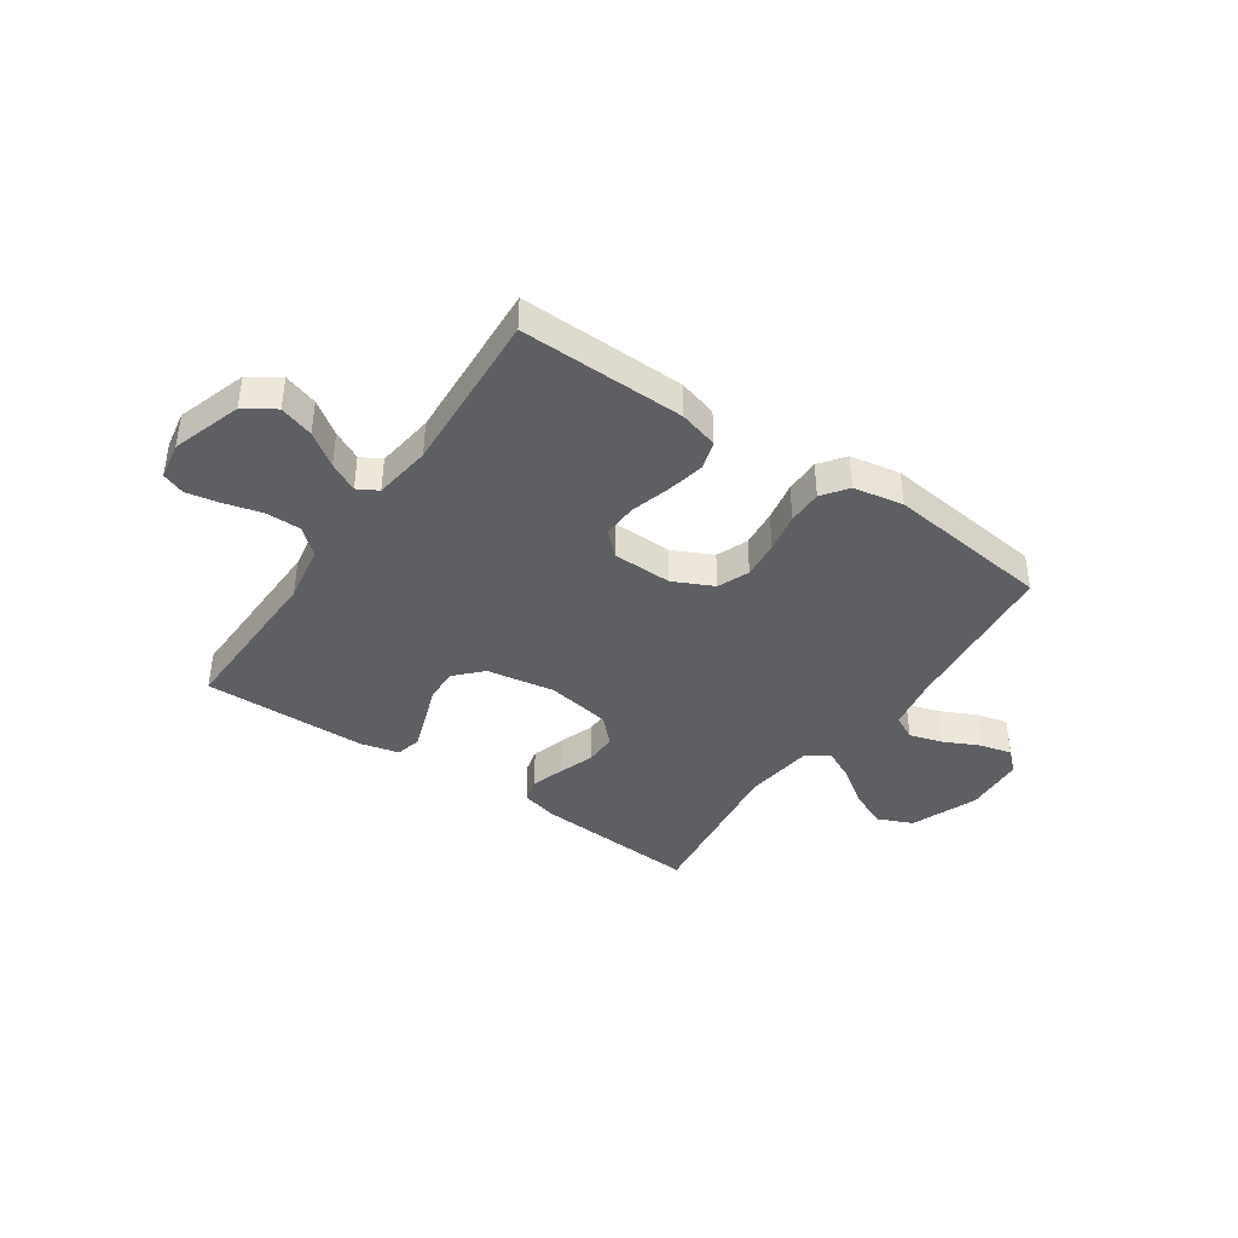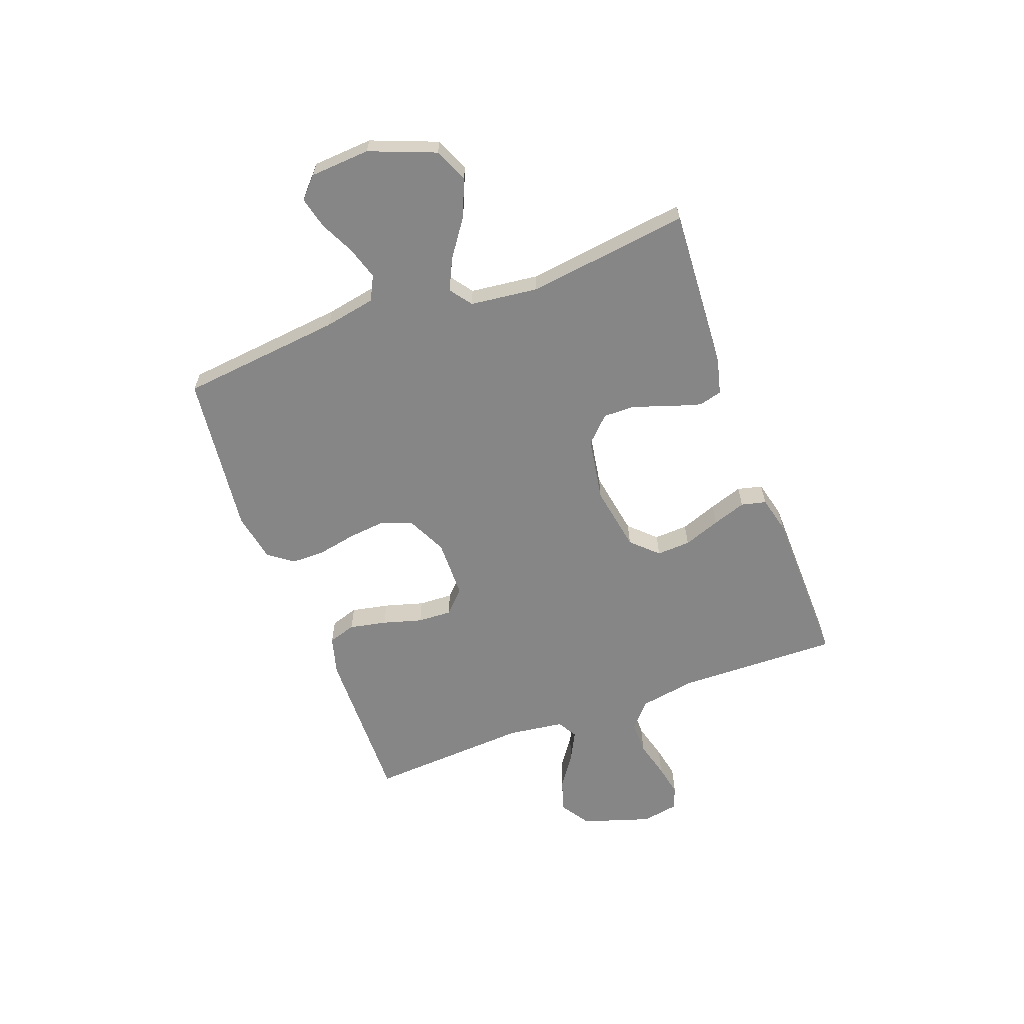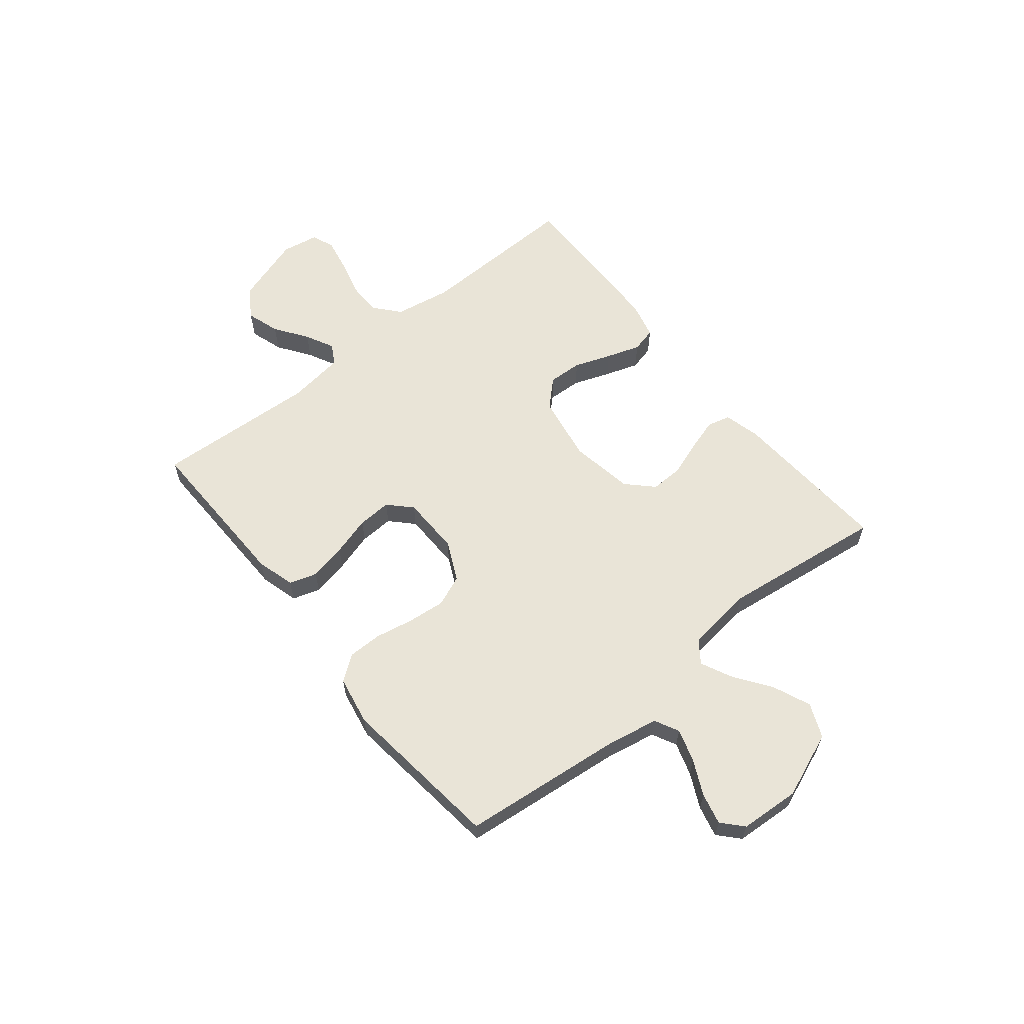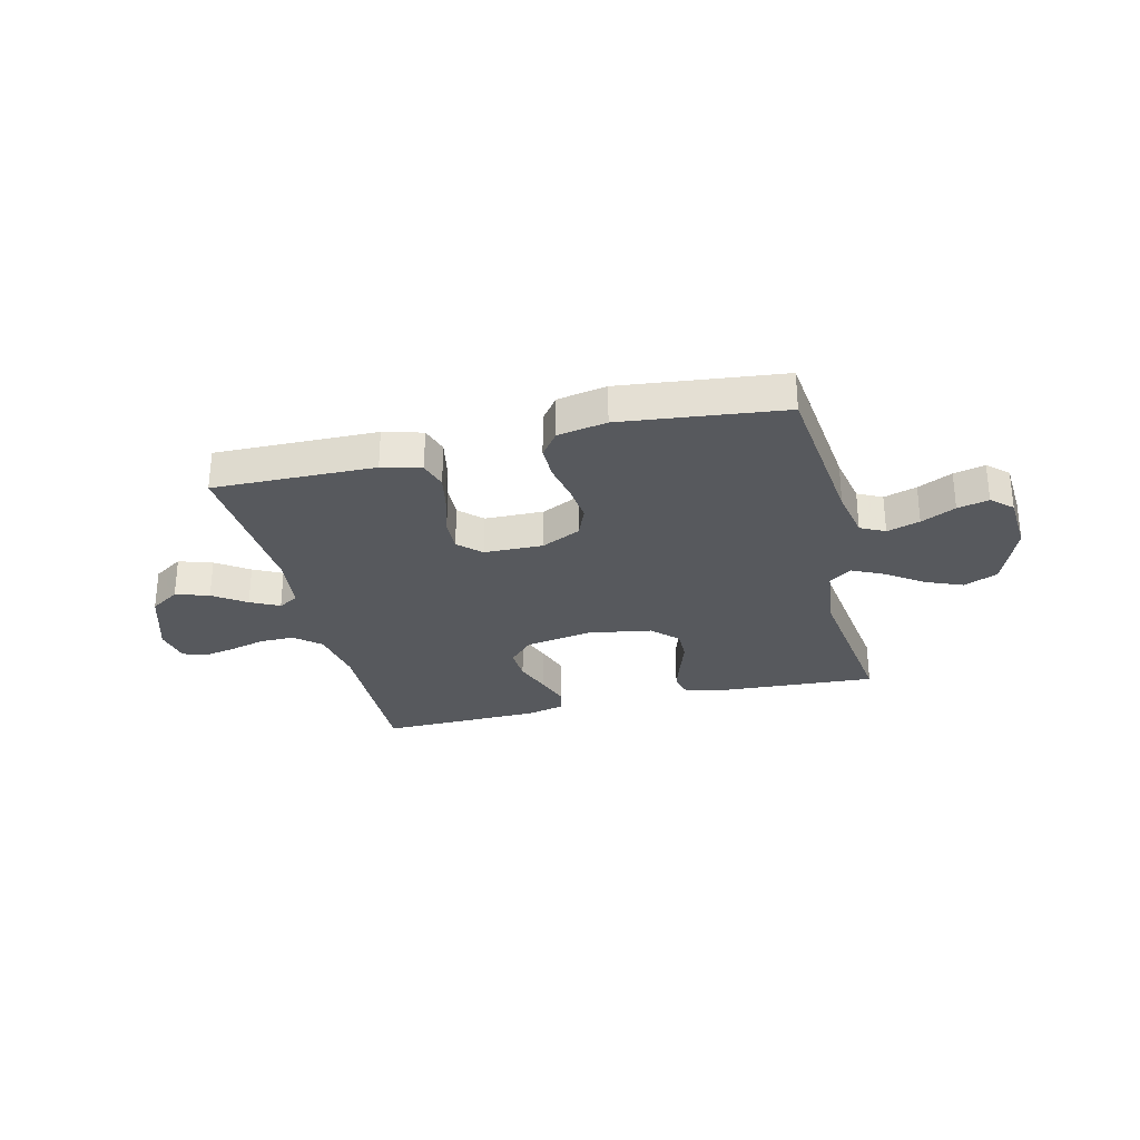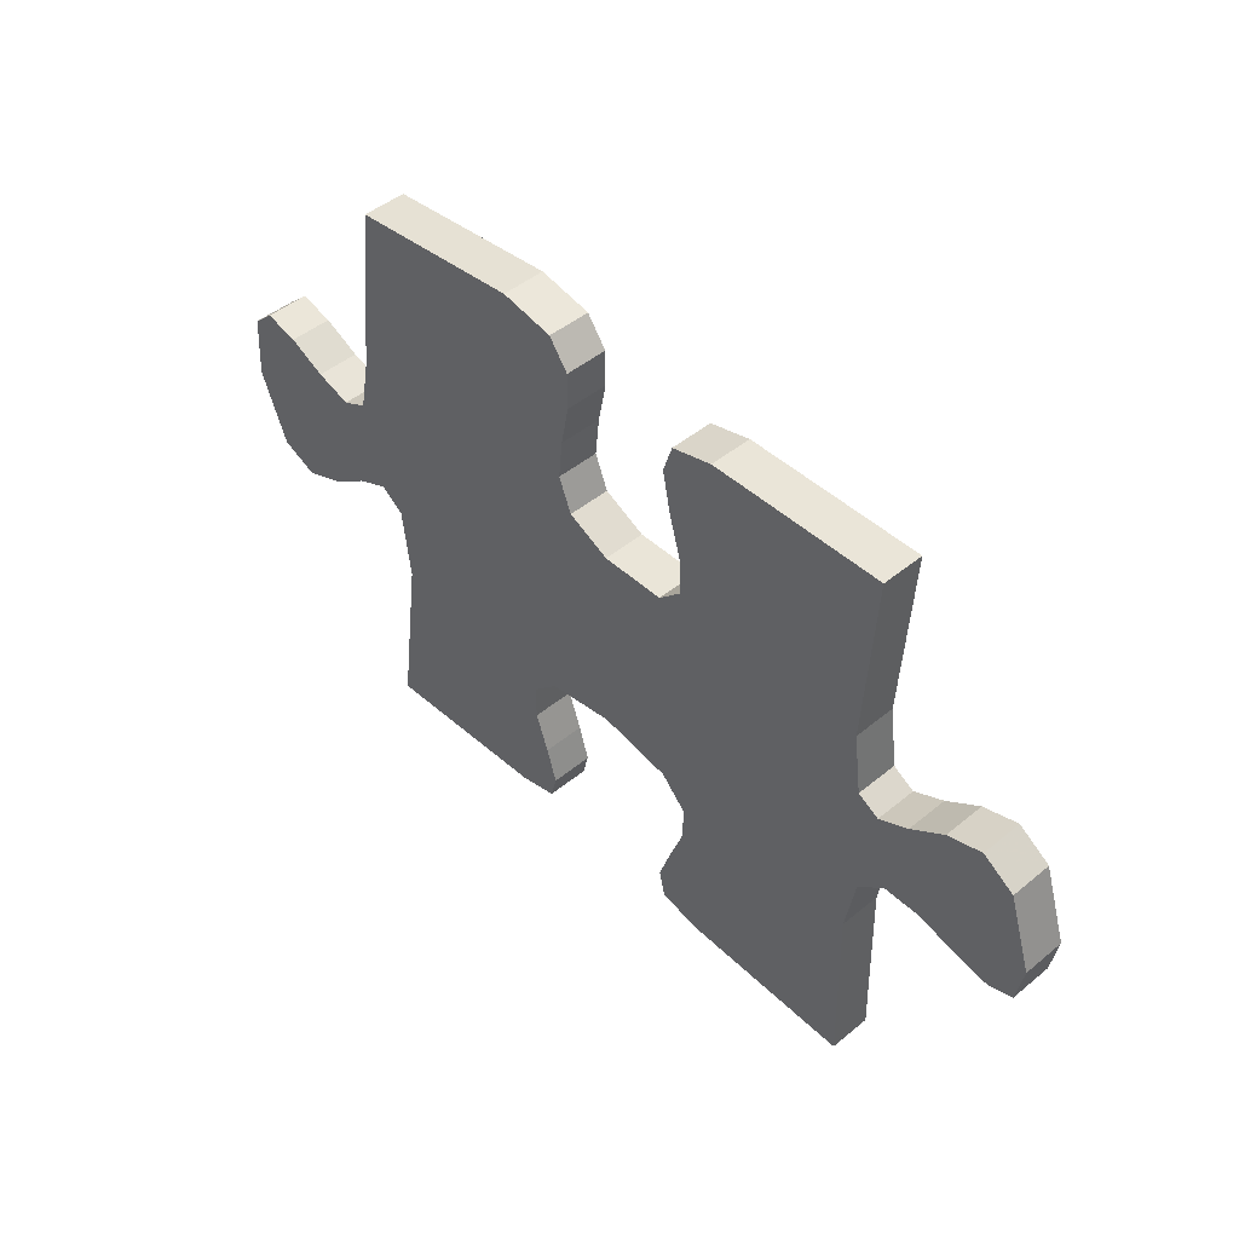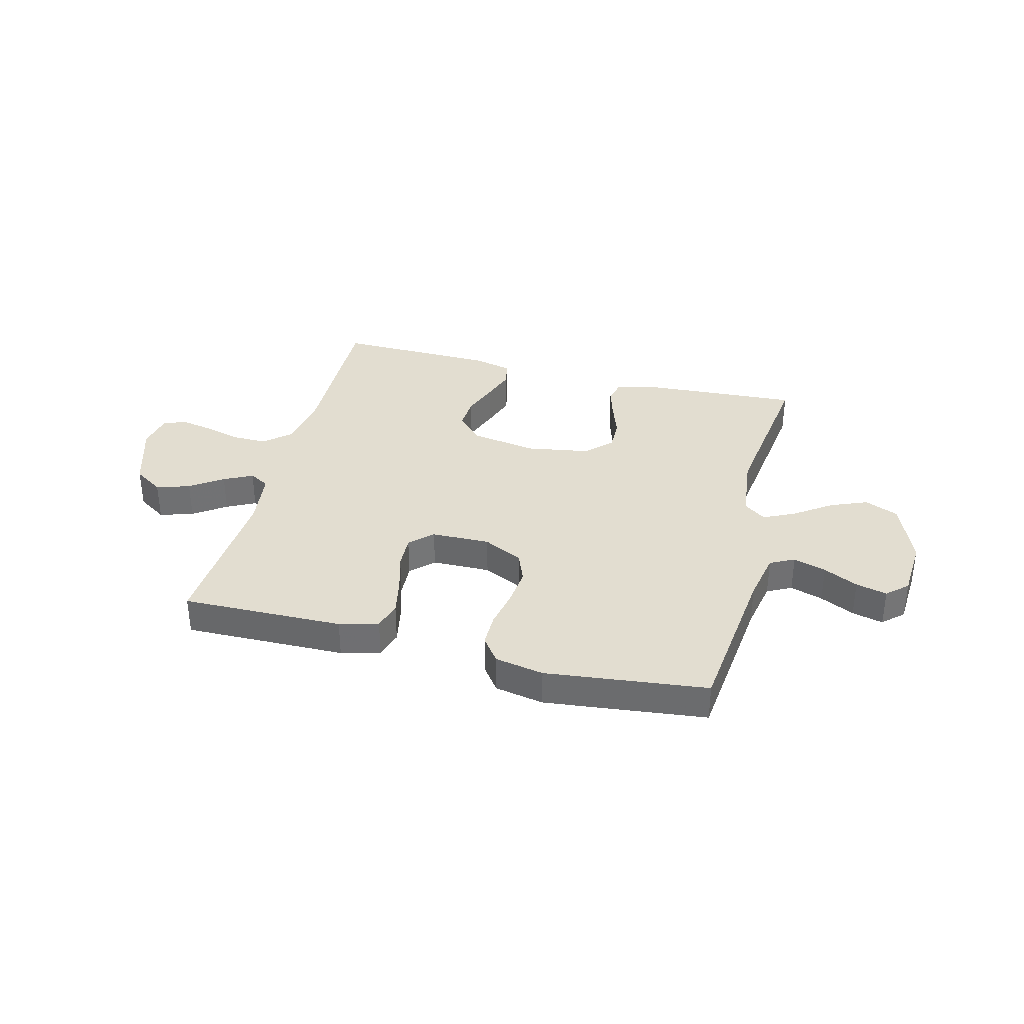
<metadata>
{"format":"obj","ext":"obj","renderer":"f3d","projection":"perspective","resolution":1024,"background":"white","views":[{"elev":-40.6,"azim":-34.5,"up":"+Y"},{"elev":-62.2,"azim":110.4,"up":"+Y"},{"elev":61.1,"azim":51.0,"up":"+Y"},{"elev":-29.1,"azim":13.8,"up":"+Y"},{"elev":46.6,"azim":-133.1,"up":"+Z"},{"elev":35.4,"azim":14.5,"up":"+Y"}]}
</metadata>
<code>
v -0.5 0.07 0.5
v -0.2 0.07 0.494
v -0.128 0.07 0.474
v -0.112 0.07 0.423
v -0.126 0.07 0.354
v -0.147 0.07 0.281
v -0.15 0.07 0.218
v -0.109 0.07 0.178
v 0 0.07 0.176
v 0.073 0.07 0.211
v 0.096 0.07 0.268
v 0.089 0.07 0.337
v 0.075 0.07 0.409
v 0.075 0.07 0.472
v 0.109 0.07 0.518
v 0.2 0.07 0.535
v 0.5 0.07 0.5
v 0.532 0.07 0.2
v 0.55 0.07 0.105
v 0.595 0.07 0.082
v 0.656 0.07 0.101
v 0.72 0.07 0.132
v 0.778 0.07 0.146
v 0.816 0.07 0.111
v 0.823 0.07 0
v 0.775 0.07 -0.122
v 0.712 0.07 -0.149
v 0.643 0.07 -0.12
v 0.575 0.07 -0.072
v 0.517 0.07 -0.044
v 0.476 0.07 -0.074
v 0.461 0.07 -0.2
v 0.5 0.07 -0.5
v 0.2 0.07 -0.481
v 0.133 0.07 -0.464
v 0.122 0.07 -0.421
v 0.14 0.07 -0.361
v 0.163 0.07 -0.296
v 0.164 0.07 -0.236
v 0.118 0.07 -0.19
v 0 0.07 -0.17
v -0.123 0.07 -0.191
v -0.169 0.07 -0.239
v -0.166 0.07 -0.302
v -0.141 0.07 -0.37
v -0.12 0.07 -0.432
v -0.131 0.07 -0.478
v -0.2 0.07 -0.495
v -0.5 0.07 -0.5
v -0.493 0.07 -0.2
v -0.511 0.07 -0.095
v -0.558 0.07 -0.054
v -0.621 0.07 -0.054
v -0.689 0.07 -0.072
v -0.75 0.07 -0.084
v -0.792 0.07 -0.068
v -0.804 0.07 0
v -0.763 0.07 0.127
v -0.708 0.07 0.163
v -0.646 0.07 0.143
v -0.586 0.07 0.101
v -0.533 0.07 0.074
v -0.496 0.07 0.095
v -0.482 0.07 0.2
v -0.5 0 0.5
v -0.2 0 0.494
v -0.128 0 0.474
v -0.112 0 0.423
v -0.126 0 0.354
v -0.147 0 0.281
v -0.15 0 0.218
v -0.109 0 0.178
v 0 0 0.176
v 0.073 0 0.211
v 0.096 0 0.268
v 0.089 0 0.337
v 0.075 0 0.409
v 0.075 0 0.472
v 0.109 0 0.518
v 0.2 0 0.535
v 0.5 0 0.5
v 0.532 0 0.2
v 0.55 0 0.105
v 0.595 0 0.082
v 0.656 0 0.101
v 0.72 0 0.132
v 0.778 0 0.146
v 0.816 0 0.111
v 0.823 0 0
v 0.775 0 -0.122
v 0.712 0 -0.149
v 0.643 0 -0.12
v 0.575 0 -0.072
v 0.517 0 -0.044
v 0.476 0 -0.074
v 0.461 0 -0.2
v 0.5 0 -0.5
v 0.2 0 -0.481
v 0.133 0 -0.464
v 0.122 0 -0.421
v 0.14 0 -0.361
v 0.163 0 -0.296
v 0.164 0 -0.236
v 0.118 0 -0.19
v 0 0 -0.17
v -0.123 0 -0.191
v -0.169 0 -0.239
v -0.166 0 -0.302
v -0.141 0 -0.37
v -0.12 0 -0.432
v -0.131 0 -0.478
v -0.2 0 -0.495
v -0.5 0 -0.5
v -0.493 0 -0.2
v -0.511 0 -0.095
v -0.558 0 -0.054
v -0.621 0 -0.054
v -0.689 0 -0.072
v -0.75 0 -0.084
v -0.792 0 -0.068
v -0.804 0 0
v -0.763 0 0.127
v -0.708 0 0.163
v -0.646 0 0.143
v -0.586 0 0.101
v -0.533 0 0.074
v -0.496 0 0.095
v -0.482 0 0.2
f 58 59 60 61
f 58 61 62
f 57 58 62
f 56 57 62
f 53 54 55 56
f 53 56 62
f 52 53 62 63
f 47 48 49 50
f 47 50 51
f 44 45 46 47
f 44 47 51
f 43 44 51 52
f 35 36 37 38
f 33 34 35 38
f 32 33 38 39
f 31 32 39 40
f 26 27 28 29
f 26 29 30
f 25 26 30
f 24 25 30
f 21 22 23 24
f 20 21 24 30
f 19 20 30 31
f 15 16 17 18
f 12 13 14 15
f 11 12 15 18
f 10 11 18 19
f 3 4 5 6
f 1 2 3 6
f 64 1 6 7
f 63 64 7 8
f 42 43 52 63
f 41 42 63 8
f 40 41 8 9
f 19 31 40
f 9 10 19 40
f 125 124 123 122
f 126 125 122
f 126 122 121
f 126 121 120
f 120 119 118 117
f 126 120 117
f 127 126 117 116
f 114 113 112 111
f 115 114 111
f 111 110 109 108
f 115 111 108
f 116 115 108 107
f 102 101 100 99
f 102 99 98 97
f 103 102 97 96
f 104 103 96 95
f 93 92 91 90
f 94 93 90
f 94 90 89
f 94 89 88
f 88 87 86 85
f 94 88 85 84
f 95 94 84 83
f 82 81 80 79
f 79 78 77 76
f 82 79 76 75
f 83 82 75 74
f 70 69 68 67
f 70 67 66 65
f 71 70 65 128
f 72 71 128 127
f 127 116 107 106
f 72 127 106 105
f 73 72 105 104
f 104 95 83
f 104 83 74 73
f 1 65 66 2
f 2 66 67 3
f 3 67 68 4
f 4 68 69 5
f 5 69 70 6
f 6 70 71 7
f 7 71 72 8
f 8 72 73 9
f 9 73 74 10
f 10 74 75 11
f 11 75 76 12
f 12 76 77 13
f 13 77 78 14
f 14 78 79 15
f 15 79 80 16
f 16 80 81 17
f 17 81 82 18
f 18 82 83 19
f 19 83 84 20
f 20 84 85 21
f 21 85 86 22
f 22 86 87 23
f 23 87 88 24
f 24 88 89 25
f 25 89 90 26
f 26 90 91 27
f 27 91 92 28
f 28 92 93 29
f 29 93 94 30
f 30 94 95 31
f 31 95 96 32
f 32 96 97 33
f 33 97 98 34
f 34 98 99 35
f 35 99 100 36
f 36 100 101 37
f 37 101 102 38
f 38 102 103 39
f 39 103 104 40
f 40 104 105 41
f 41 105 106 42
f 42 106 107 43
f 43 107 108 44
f 44 108 109 45
f 45 109 110 46
f 46 110 111 47
f 47 111 112 48
f 48 112 113 49
f 49 113 114 50
f 50 114 115 51
f 51 115 116 52
f 52 116 117 53
f 53 117 118 54
f 54 118 119 55
f 55 119 120 56
f 56 120 121 57
f 57 121 122 58
f 58 122 123 59
f 59 123 124 60
f 60 124 125 61
f 61 125 126 62
f 62 126 127 63
f 63 127 128 64
f 64 128 65 1

</code>
